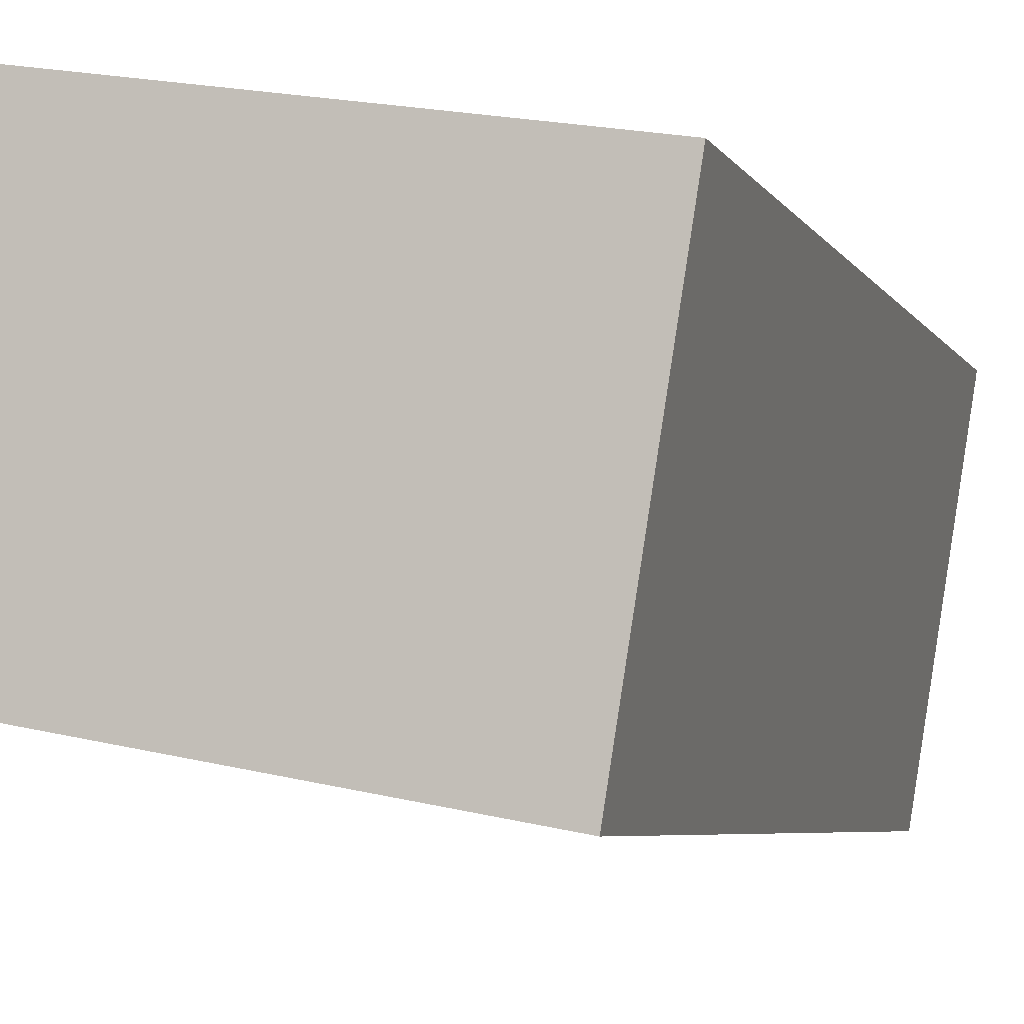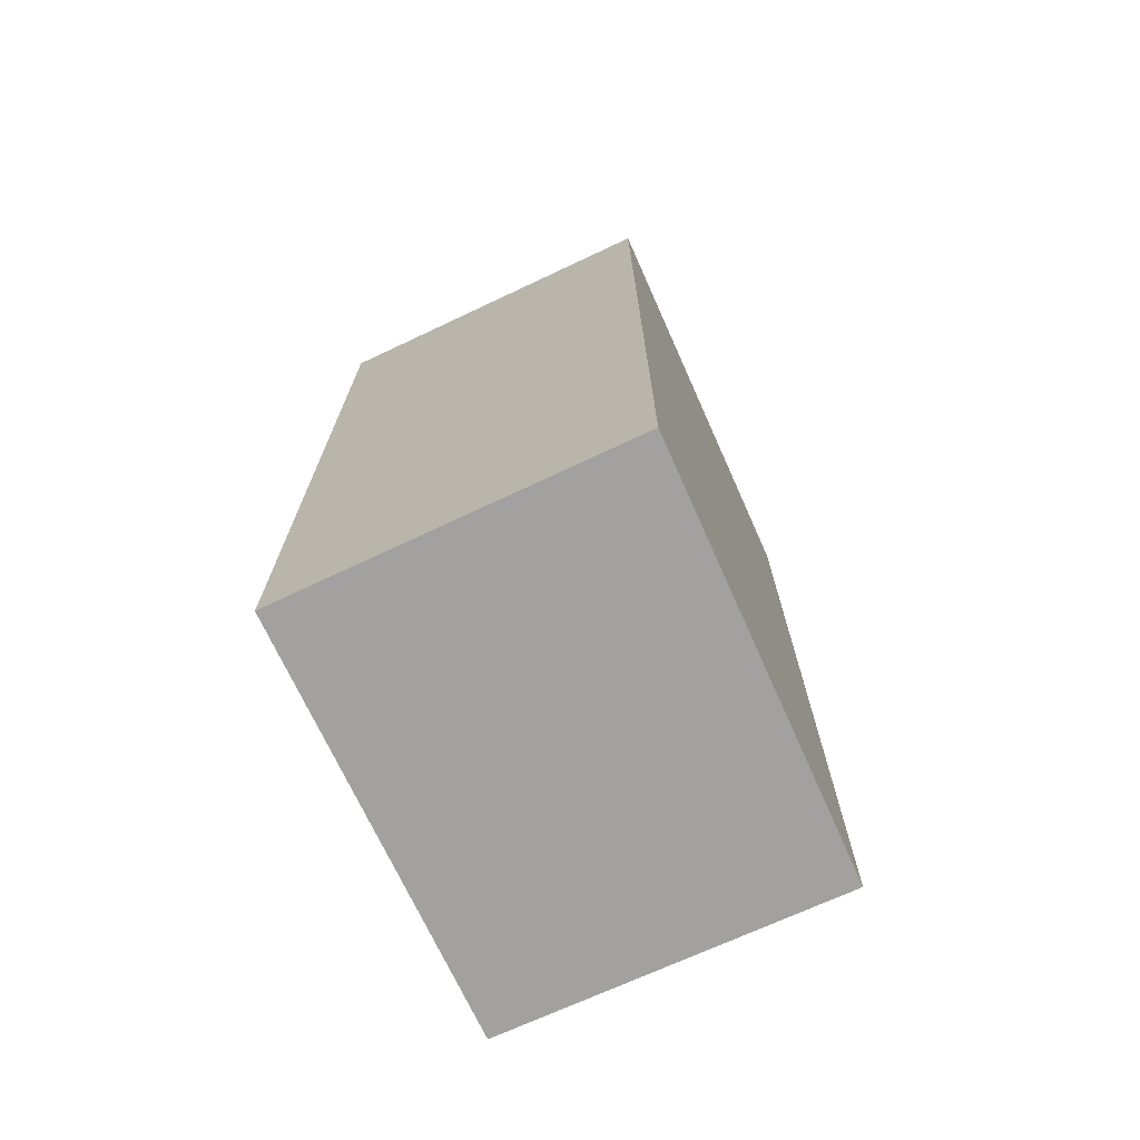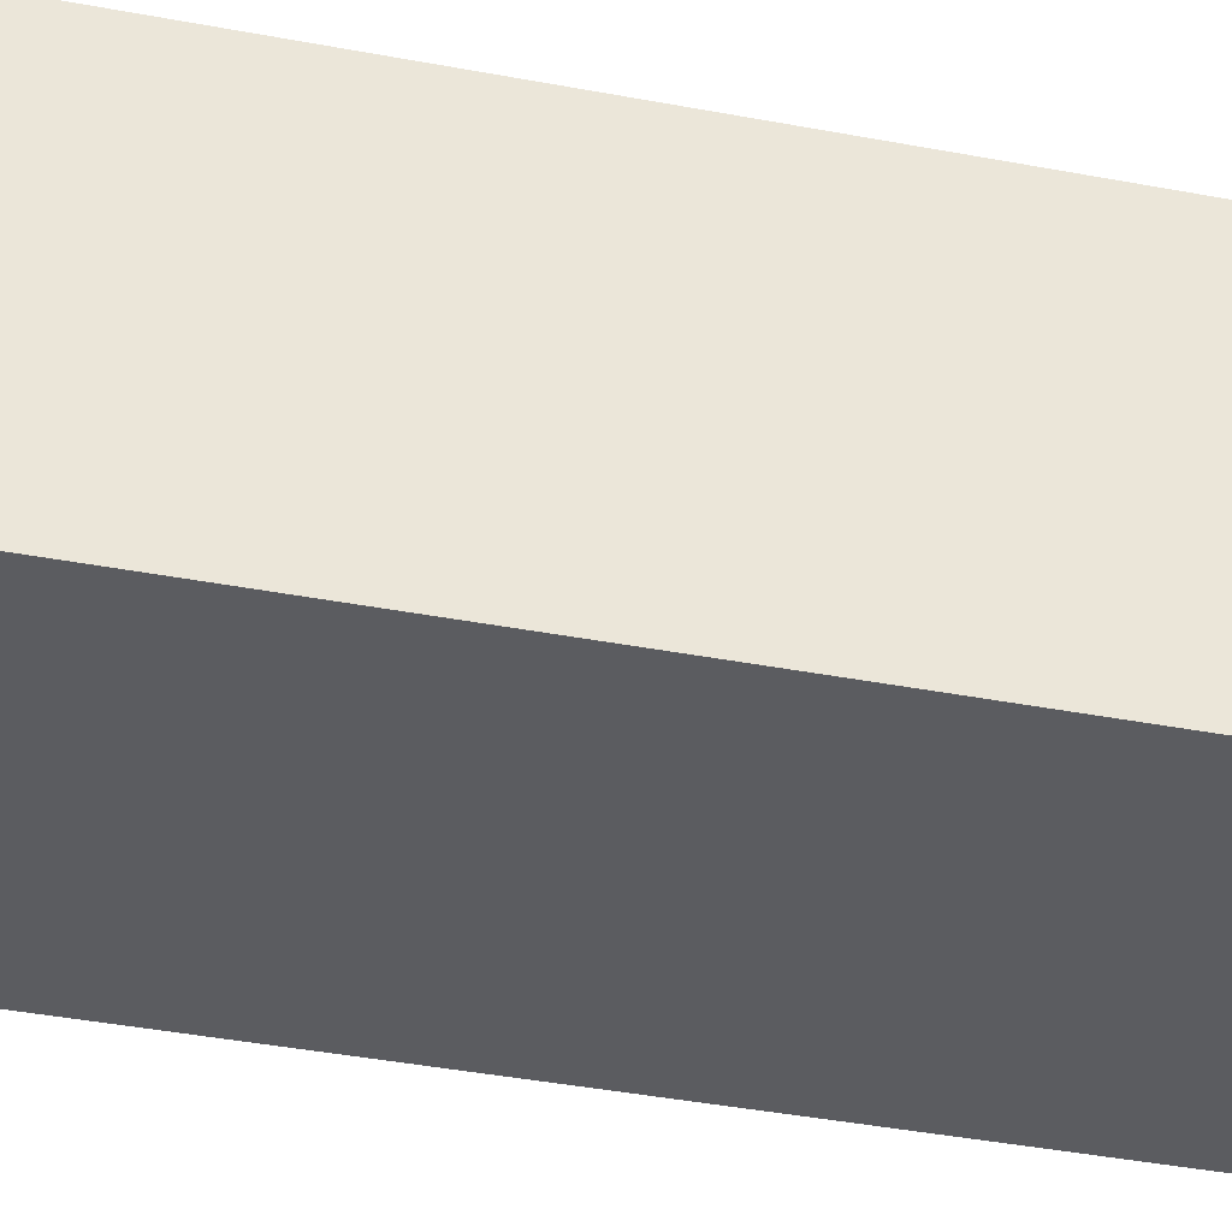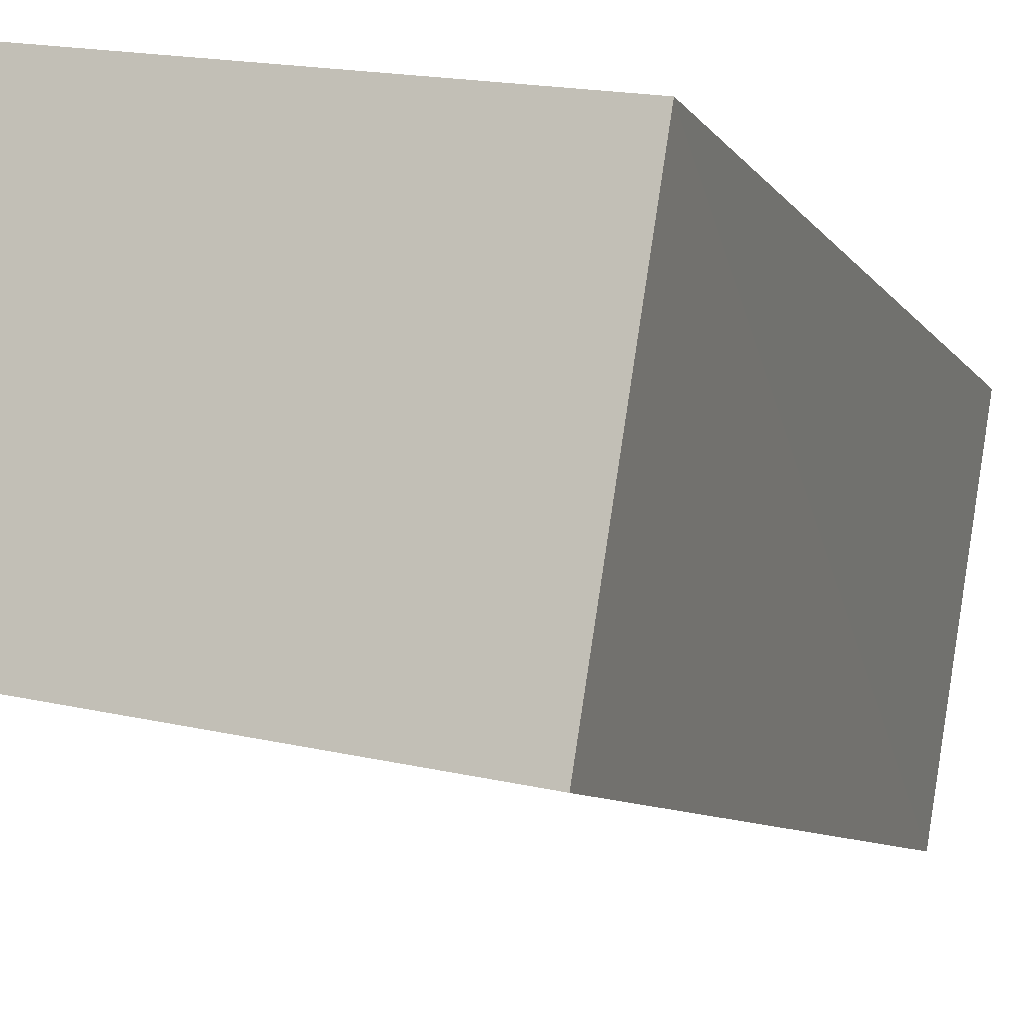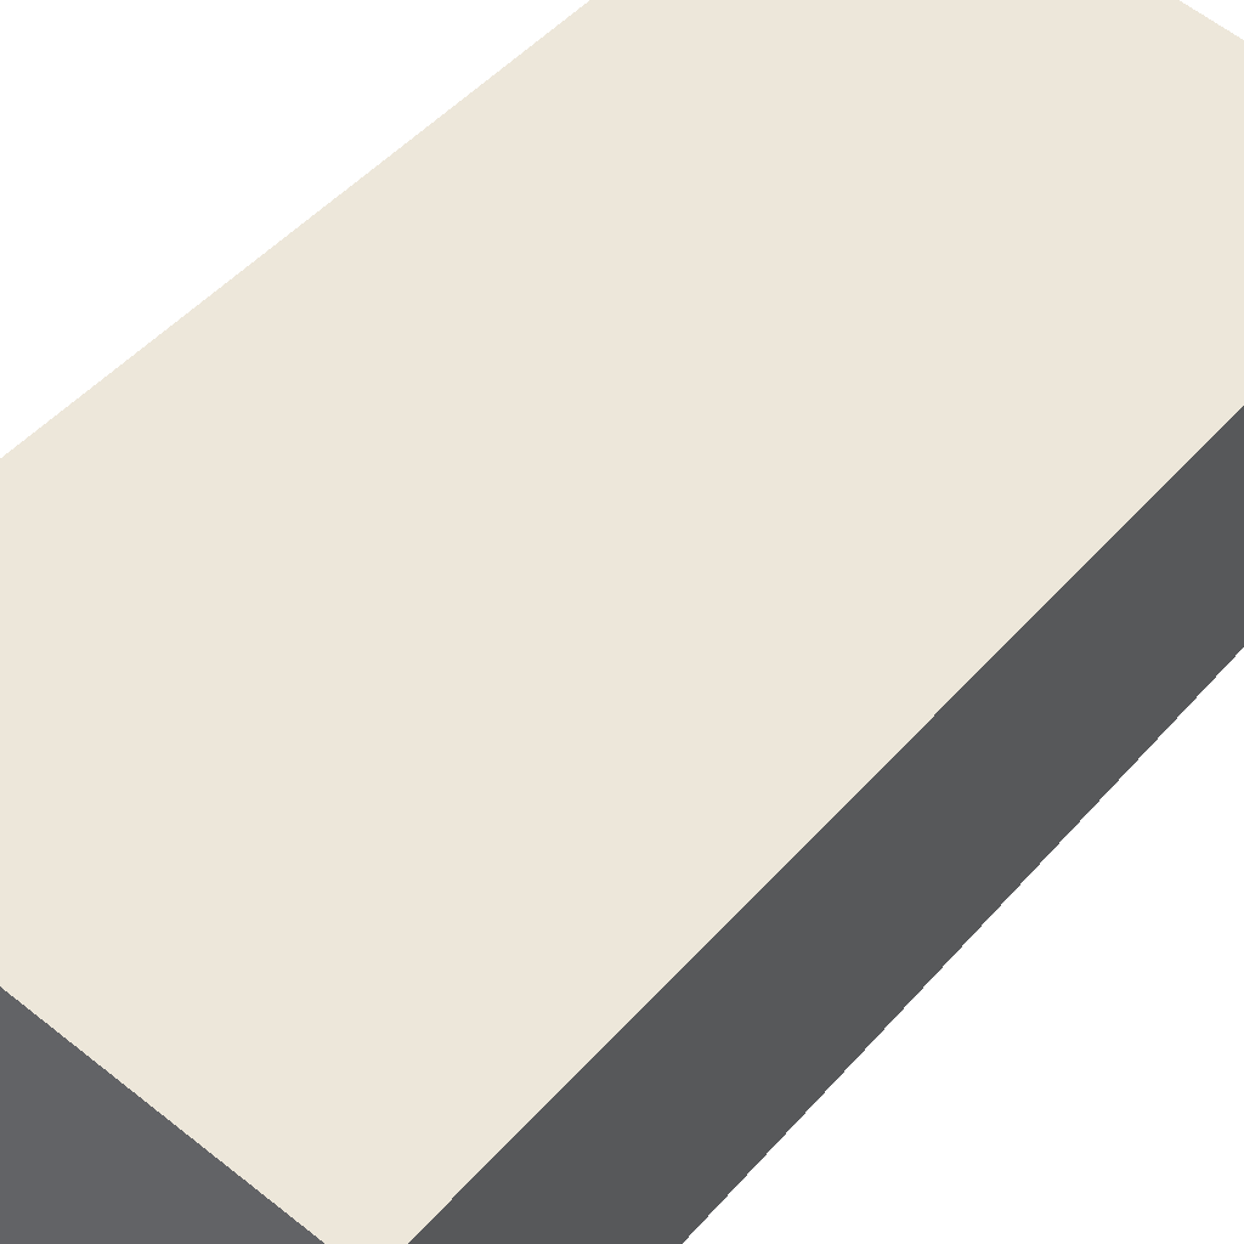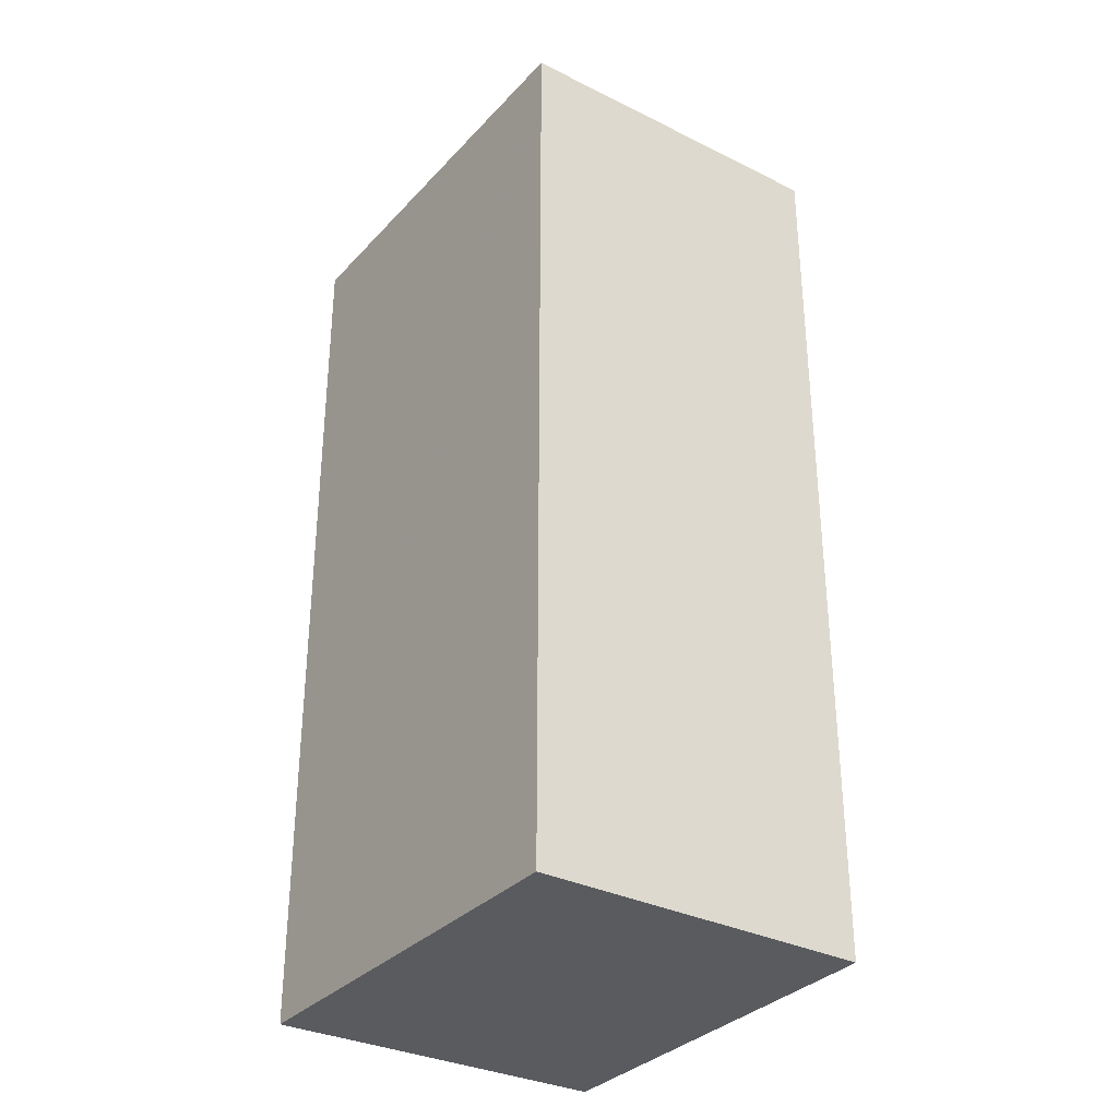
<metadata>
{"format":"obj","ext":"obj","renderer":"f3d","projection":"perspective","resolution":1024,"background":"white","views":[{"elev":-5.2,"azim":16.2,"up":"+Z"},{"elev":-72.2,"azim":124.3,"up":"+Y"},{"elev":-45.3,"azim":78.0,"up":"+Z"},{"elev":-7.6,"azim":17.9,"up":"+Z"},{"elev":46.1,"azim":38.2,"up":"+Z"},{"elev":-32.6,"azim":-114.9,"up":"+Y"}]}
</metadata>
<code>
v  11.96 27.2 -2.167
v  7.096 28.18 3.949
v  12.5 27.2 -2.264
v  0.07 27.2 -0.013
v  12.52 27.2 -2.268
v  1.808 27.22 10.03
v  1.605 27.21 9.303
v  1.733 27.21 10.05
v  0.872 27.2 5.054
v  0 27.19 1.665e-15
v  14.16 27.18 8.005
v  13.72 27.17 8.119
v  14.17 27.17 8.048
v  12.03 27.18 8.391
v  14.15 27.2 7.925
v  1.733 -6.151e-16 10.05
v  1.808 -6.144e-16 10.03
v  14.17 -4.928e-16 8.048
v  12.03 -5.138e-16 8.391
v  13.72 -4.971e-16 8.119
v  14.16 -4.902e-16 8.005
v  12.52 1.389e-16 -2.268
v  14.15 -4.853e-16 7.925
v  0.07 7.96e-19 -0.013
v  0 0 0
v  12.5 1.386e-16 -2.264
v  11.96 1.327e-16 -2.167
v  1.605 -5.696e-16 9.303
v  0.872 -3.095e-16 5.054
g defaultobject
f 1 2 3
f 2 1 4
f 2 5 3
f 6 7 8
f 7 6 2
f 7 2 9
f 9 2 10
f 10 2 4
f 11 12 13
f 12 11 14
f 14 11 6
f 6 11 2
f 2 11 15
f 2 15 5
f 16 6 8
f 6 16 14
f 14 16 12
f 12 16 13
f 13 16 17
f 13 17 18
f 18 17 19
f 18 19 20
f 11 5 15
f 5 11 13
f 5 13 18
f 5 18 21
f 5 21 22
f 22 21 23
f 5 1 3
f 1 5 22
f 1 22 4
f 4 22 10
f 10 22 24
f 10 24 25
f 24 22 26
f 24 26 27
f 7 16 8
f 16 7 9
f 16 9 10
f 16 10 28
f 28 10 29
f 29 10 25
f 23 26 22
f 26 23 27
f 27 23 21
f 27 21 18
f 27 18 20
f 27 20 19
f 27 19 24
f 24 19 17
f 24 17 16
f 24 16 28
f 24 28 29
f 24 29 25

</code>
